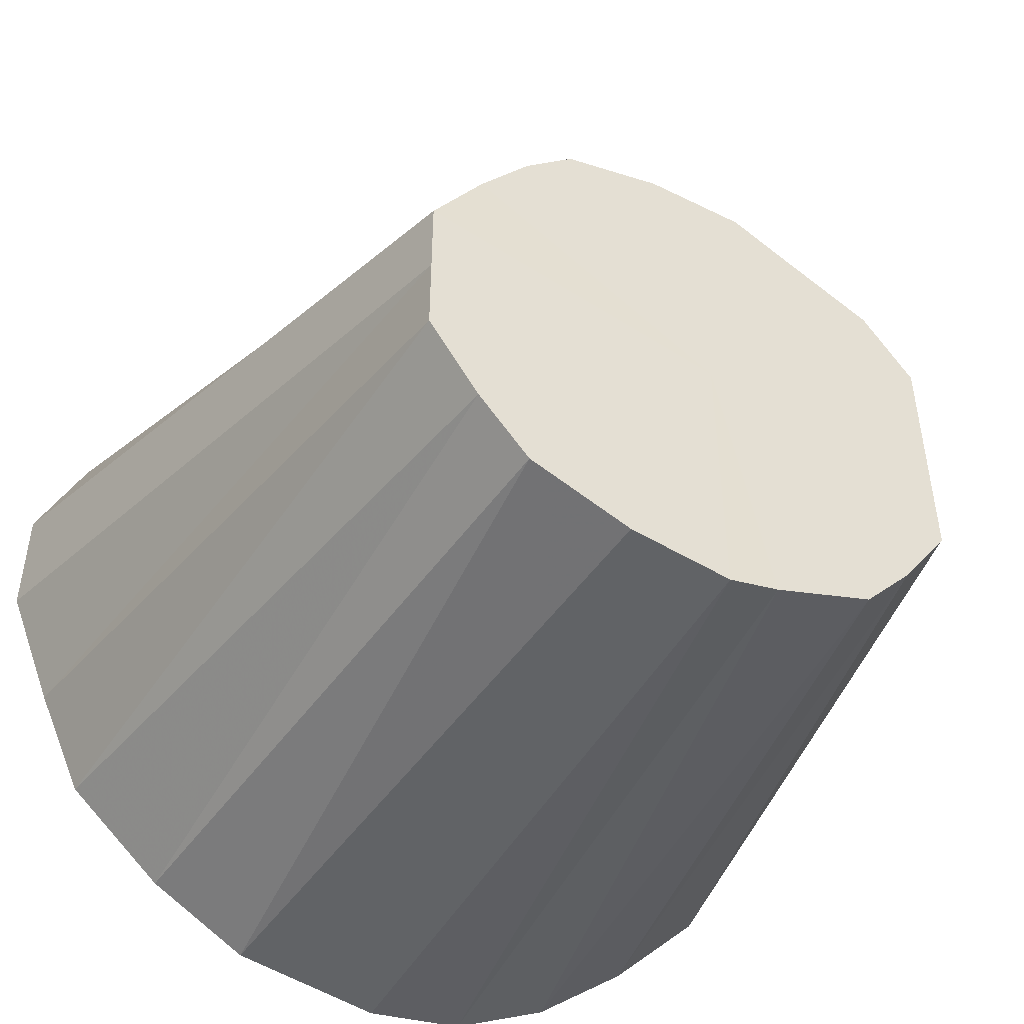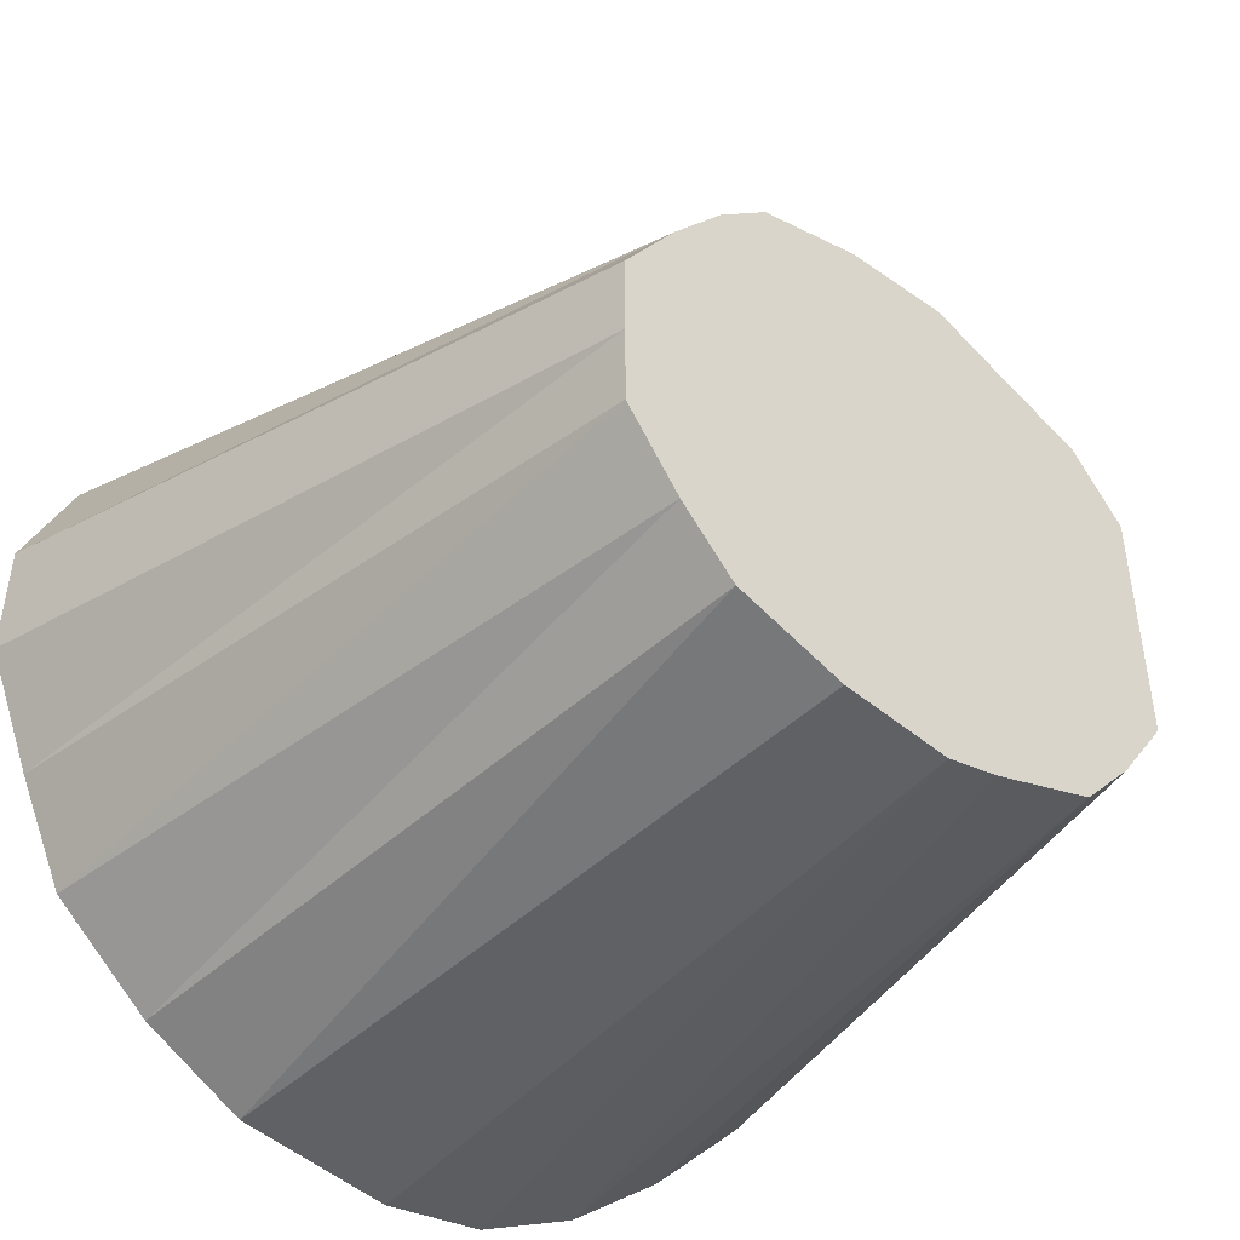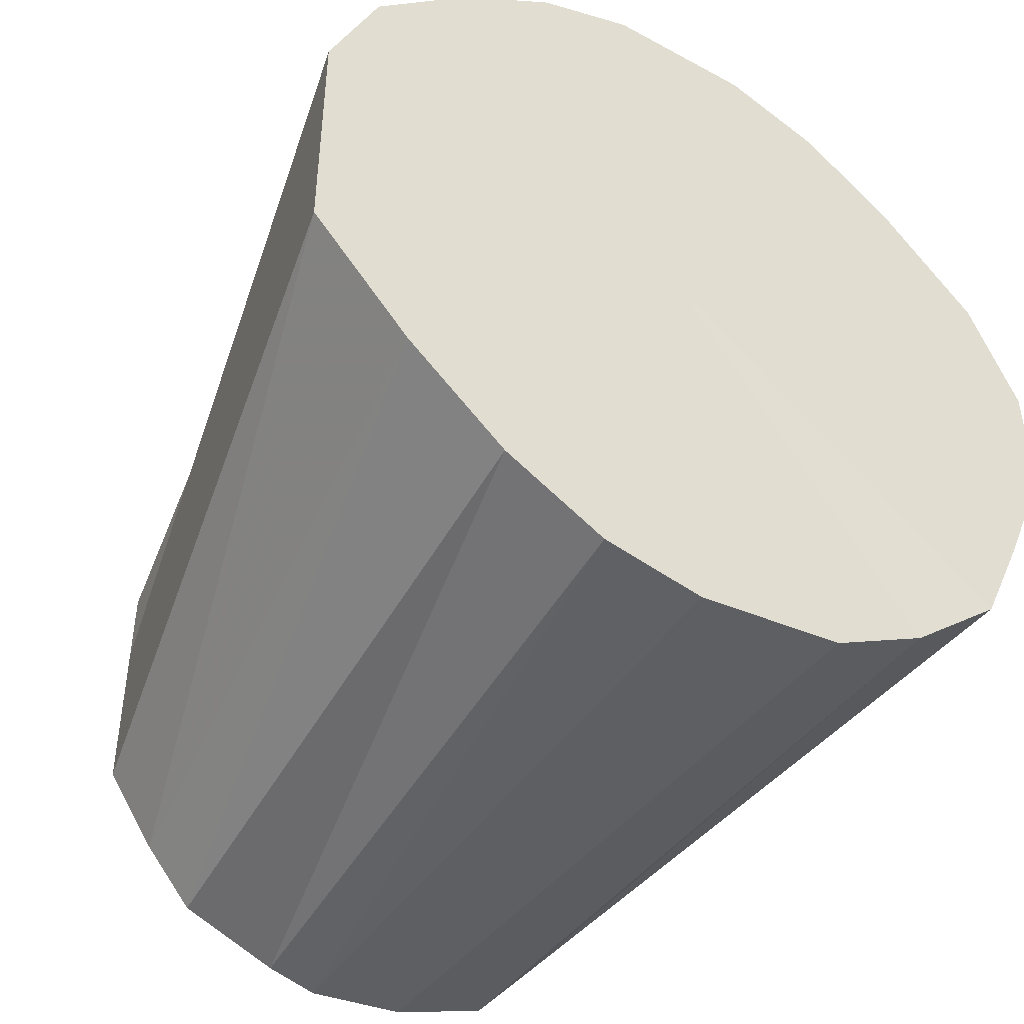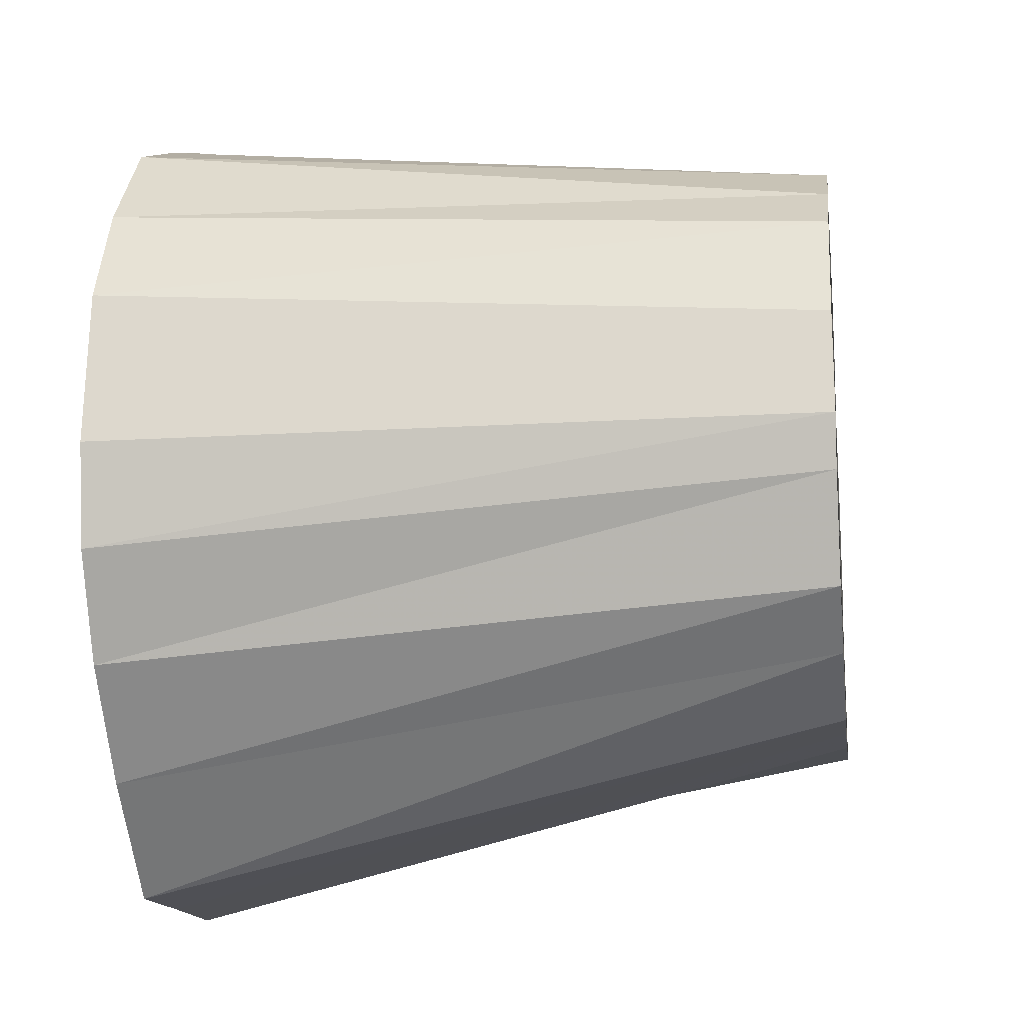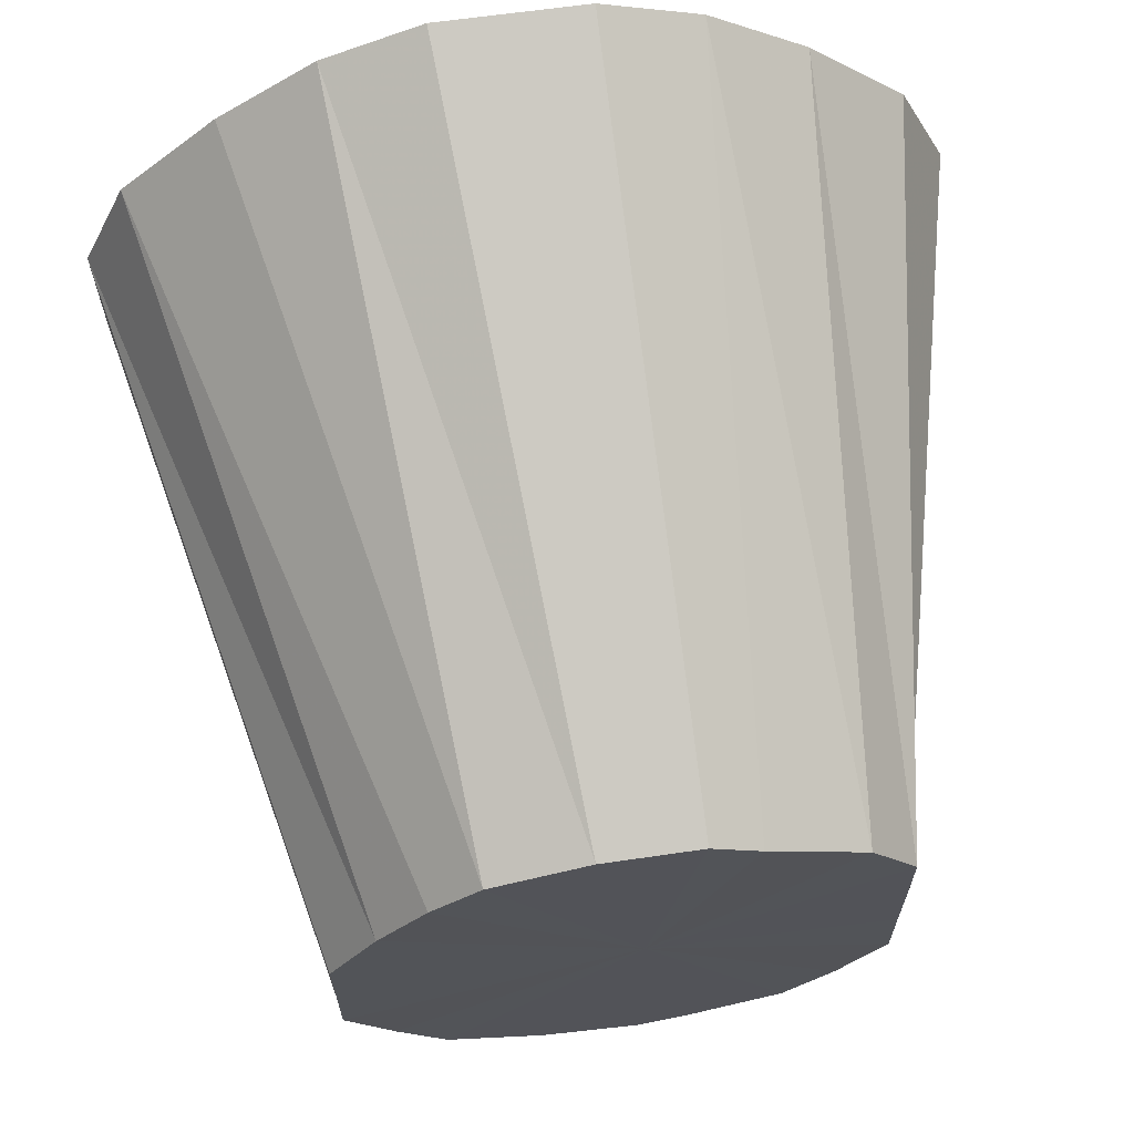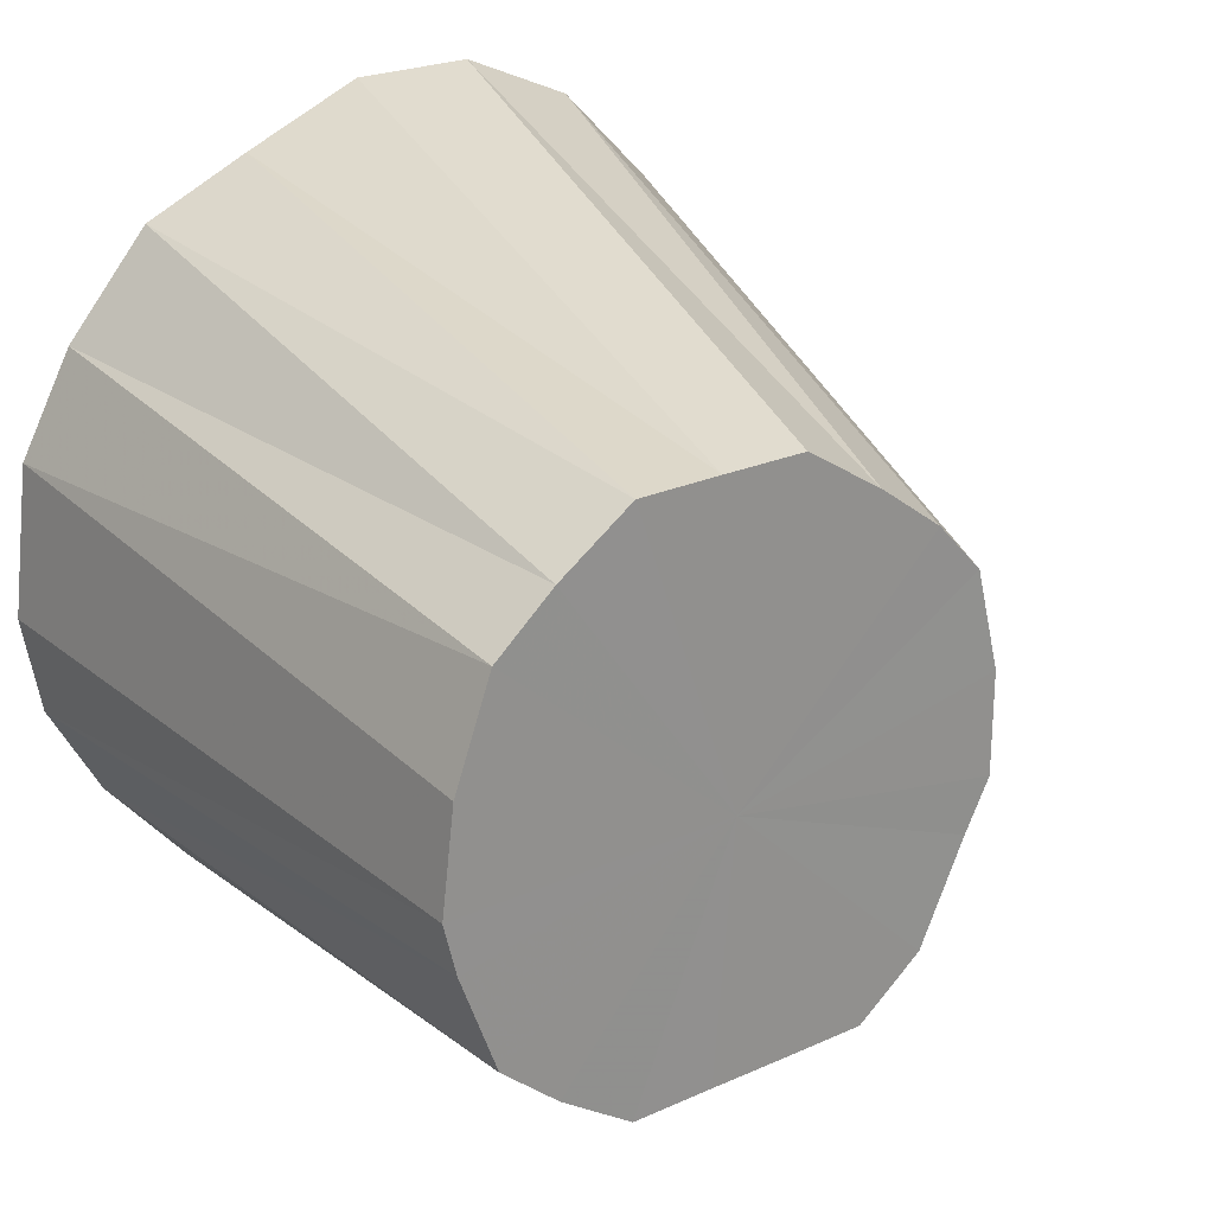
<metadata>
{"format":"obj","ext":"obj","renderer":"f3d","projection":"perspective","resolution":1024,"background":"white","views":[{"elev":-48.2,"azim":-118.6,"up":"+Z"},{"elev":-46.6,"azim":-128.7,"up":"+Z"},{"elev":-45.3,"azim":58.1,"up":"+Z"},{"elev":-14.4,"azim":-172.1,"up":"+Y"},{"elev":65.9,"azim":-98.1,"up":"+Z"},{"elev":24.0,"azim":-127.0,"up":"+Y"}]}
</metadata>
<code>
o 26097
v 2229 1862 14.73
v 2229 1862 14.74
v 2229 1862 14.73
v 2229 1862 14.75
v 2229 1862 14.74
v 2229 1862 14.74
v 2229 1862 14.74
v 2229 1862 14.77
v 2229 1862 14.74
v 2229 1862 14.75
v 2229 1862 14.74
v 2229 1862 14.79
v 2229 1862 14.76
v 2229 1862 14.77
v 2229 1862 14.76
v 2229 1862 14.79
v 2229 1862 14.77
v 2229 1862 14.81
v 2229 1862 14.77
v 2229 1862 14.81
v 2229 1862 14.79
v 2229 1862 14.84
v 2229 1862 14.79
v 2229 1862 14.81
v 2229 1862 14.79
v 2229 1862 14.84
v 2229 1862 14.8
v 2229 1862 14.86
v 2229 1862 14.88
v 2229 1862 14.82
v 2229 1862 14.8
v 2229 1862 14.82
v 2229 1862 14.89
v 2229 1862 14.83
v 2229 1862 14.88
v 2229 1862 14.89
v 2229 1862 14.84
v 2229 1862 14.9
v 2229 1862 14.9
v 2229 1862 14.85
v 2229 1862 14.9
v 2229 1862 14.9
v 2229 1862 14.85
v 2229 1862 14.89
v 2229 1862 14.88
v 2229 1862 14.84
v 2229 1862 14.89
v 2229 1862 14.88
v 2229 1862 14.83
v 2229 1862 14.86
v 2229 1862 14.84
v 2229 1862 14.82
v 2229 1862 14.86
v 2229 1862 14.8
v 2229 1862 14.84
v 2229 1862 14.81
v 2229 1862 14.76
v 2229 1862 14.77
v 2229 1862 14.74
v 2229 1862 14.74
v 2229 1862 14.73
v 2229 1862 14.74
v 2229 1862 14.74
v 2229 1862 14.76
v 2229 1862 14.77
v 2229 1862 14.79
v 2229 1862 14.74
v 2229 1862 14.74
v 2229 1862 14.73
v 2229 1862 14.75
v 2229 1862 14.74
v 2229 1862 14.73
v 2229 1862 14.74
v 2229 1862 14.77
v 2229 1862 14.76
v 2229 1862 14.79
v 2229 1862 14.77
v 2229 1862 14.74
v 2229 1862 14.74
v 2229 1862 14.75
v 2229 1862 14.76
v 2229 1862 14.77
v 2229 1862 14.77
v 2229 1862 14.79
v 2229 1862 14.79
v 2229 1862 14.86
v 2229 1862 14.82
v 2229 1862 14.8
v 2229 1862 14.73
v 2229 1862 14.82
v 2229 1862 14.74
v 2229 1862 14.75
v 2229 1862 14.74
v 2229 1862 14.77
v 2229 1862 14.75
v 2229 1862 14.79
v 2229 1862 14.77
v 2229 1862 14.81
v 2229 1862 14.79
v 2229 1862 14.84
v 2229 1862 14.81
v 2229 1862 14.86
v 2229 1862 14.84
v 2229 1862 14.88
v 2229 1862 14.86
v 2229 1862 14.88
v 2229 1862 14.89
v 2229 1862 14.89
v 2229 1862 14.9
v 2229 1862 14.9
f 1 2 3
f 2 4 5
f 6 1 7
f 4 8 9
f 10 6 11
f 8 12 13
f 14 10 15
f 16 14 17
f 12 18 19
f 20 16 21
f 18 22 23
f 24 23 19
f 19 23 25
f 26 27 23
f 23 27 25
f 22 28 27
f 28 29 30
f 31 32 25
f 29 33 34
f 35 34 30
f 30 34 25
f 36 37 34
f 34 37 25
f 33 38 37
f 38 39 40
f 41 40 37
f 37 40 25
f 42 43 40
f 40 43 25
f 39 44 43
f 44 45 46
f 47 46 43
f 43 46 25
f 48 49 46
f 46 49 25
f 45 50 49
f 50 51 52
f 53 52 49
f 49 52 25
f 51 20 54
f 55 54 52
f 52 54 25
f 56 21 54
f 54 21 25
f 57 58 25
f 59 57 25
f 60 59 25
f 61 60 25
f 62 61 25
f 63 62 25
f 64 63 25
f 65 64 25
f 66 65 25
f 67 68 69
f 70 71 68
f 72 69 73
f 74 75 71
f 76 77 75
f 78 73 79
f 80 79 81
f 82 81 83
f 84 83 85
f 86 87 88
f 89 90 91
f 91 90 92
f 93 90 89
f 92 90 94
f 95 90 93
f 94 90 96
f 97 90 95
f 96 90 98
f 99 90 97
f 98 90 100
f 101 90 99
f 100 90 102
f 103 90 101
f 102 90 104
f 105 90 103
f 106 90 105
f 104 90 107
f 108 90 106
f 107 90 109
f 110 90 108
f 109 90 110

</code>
